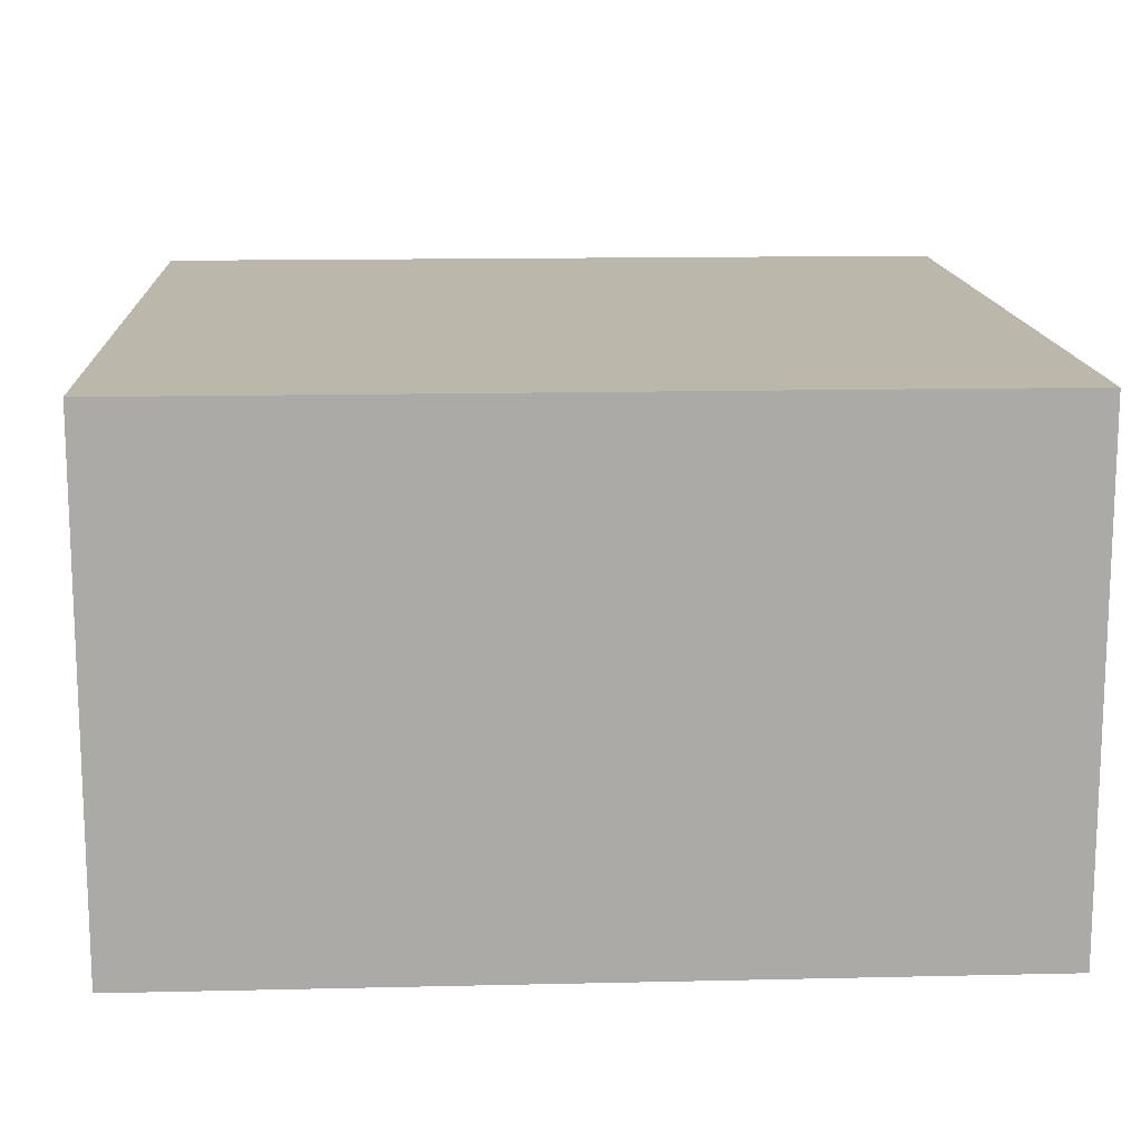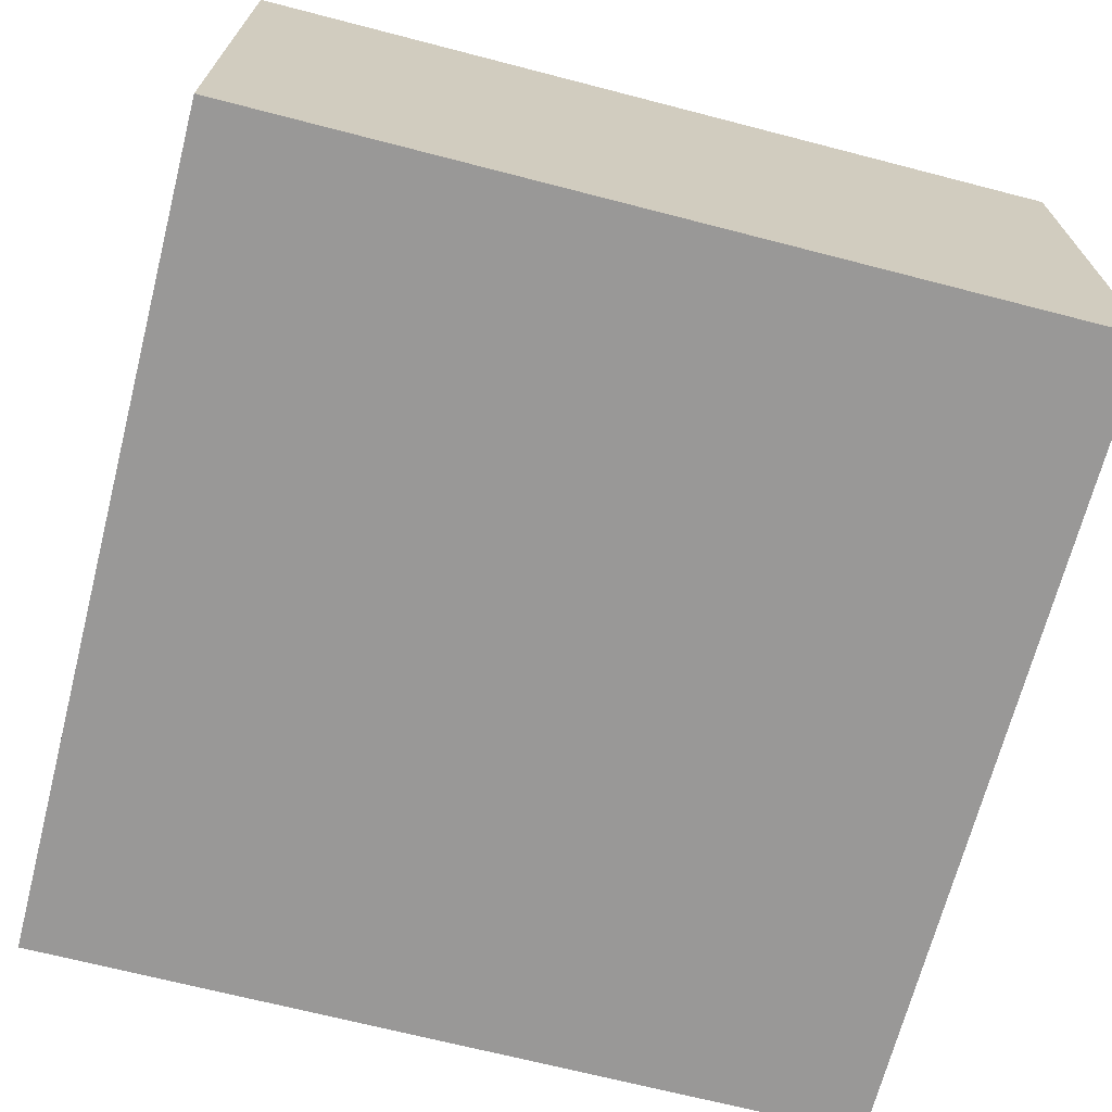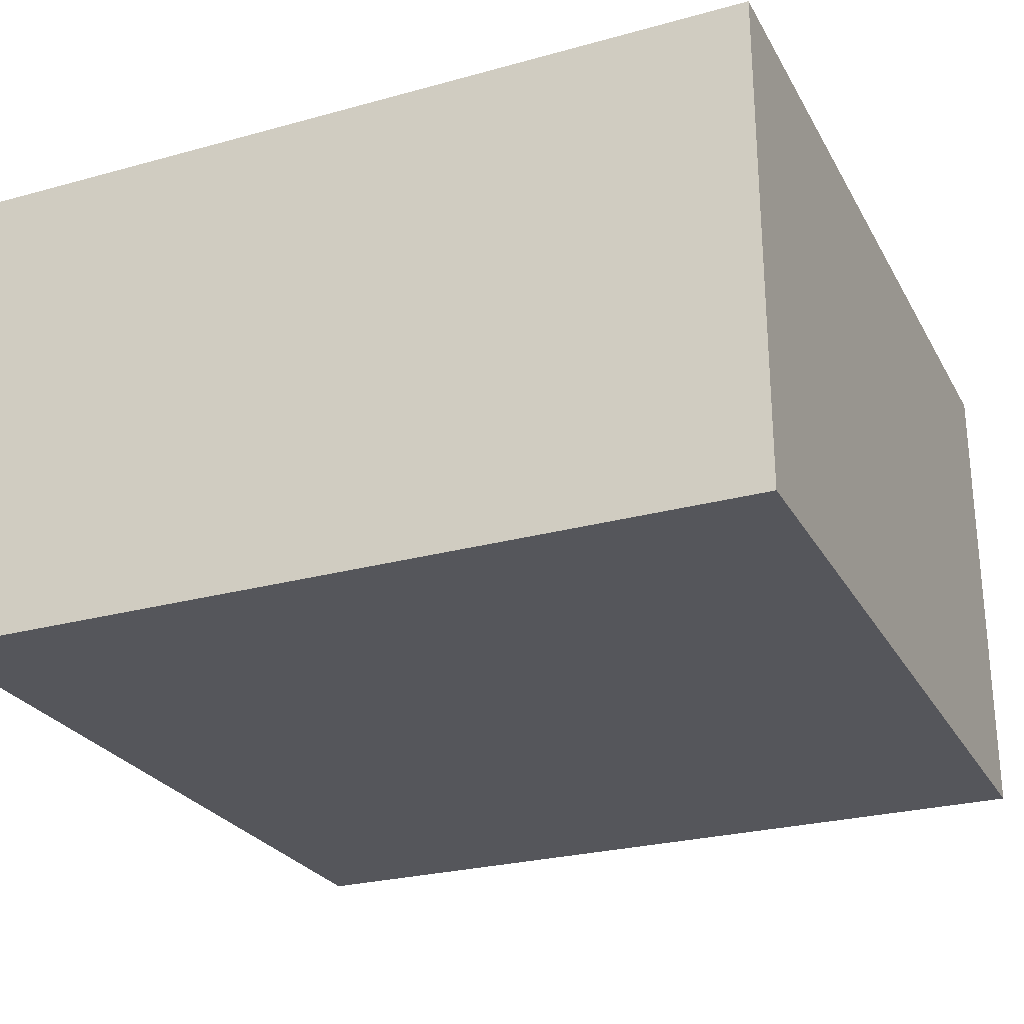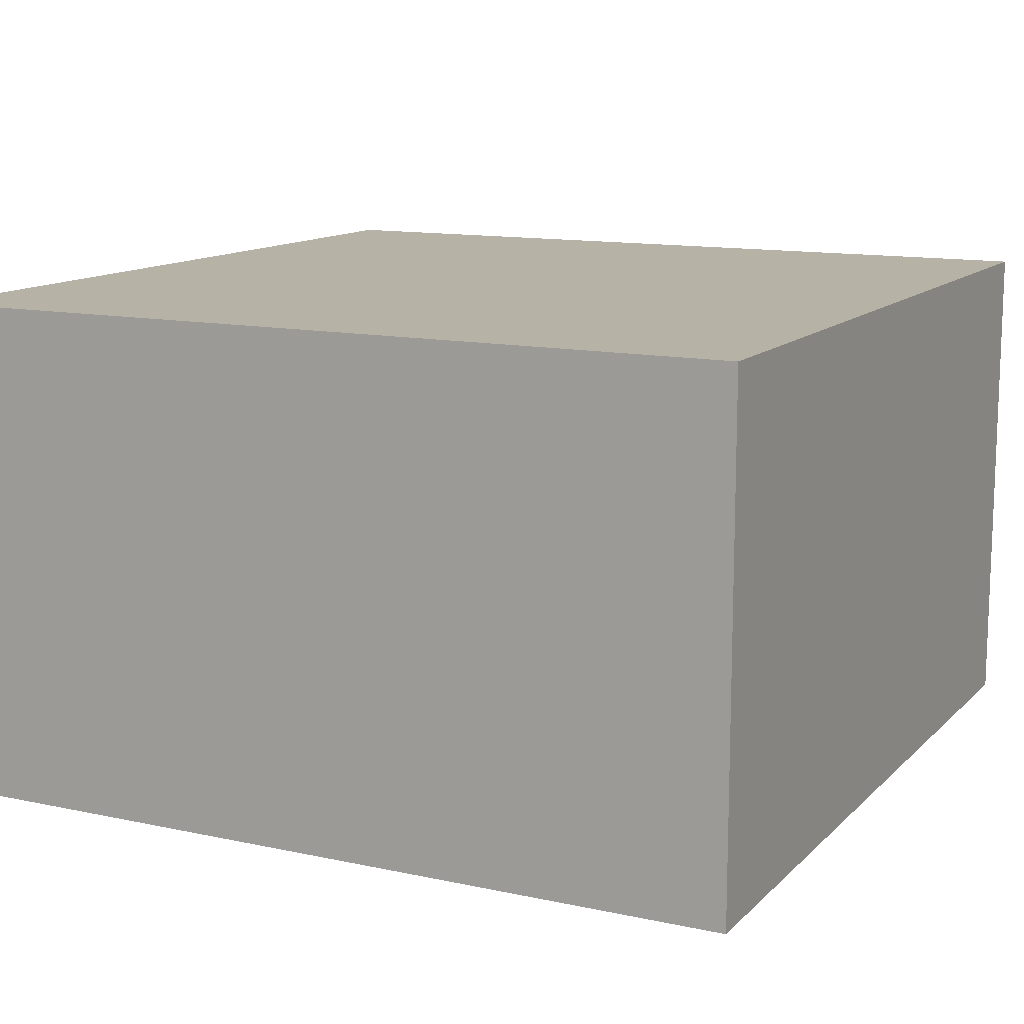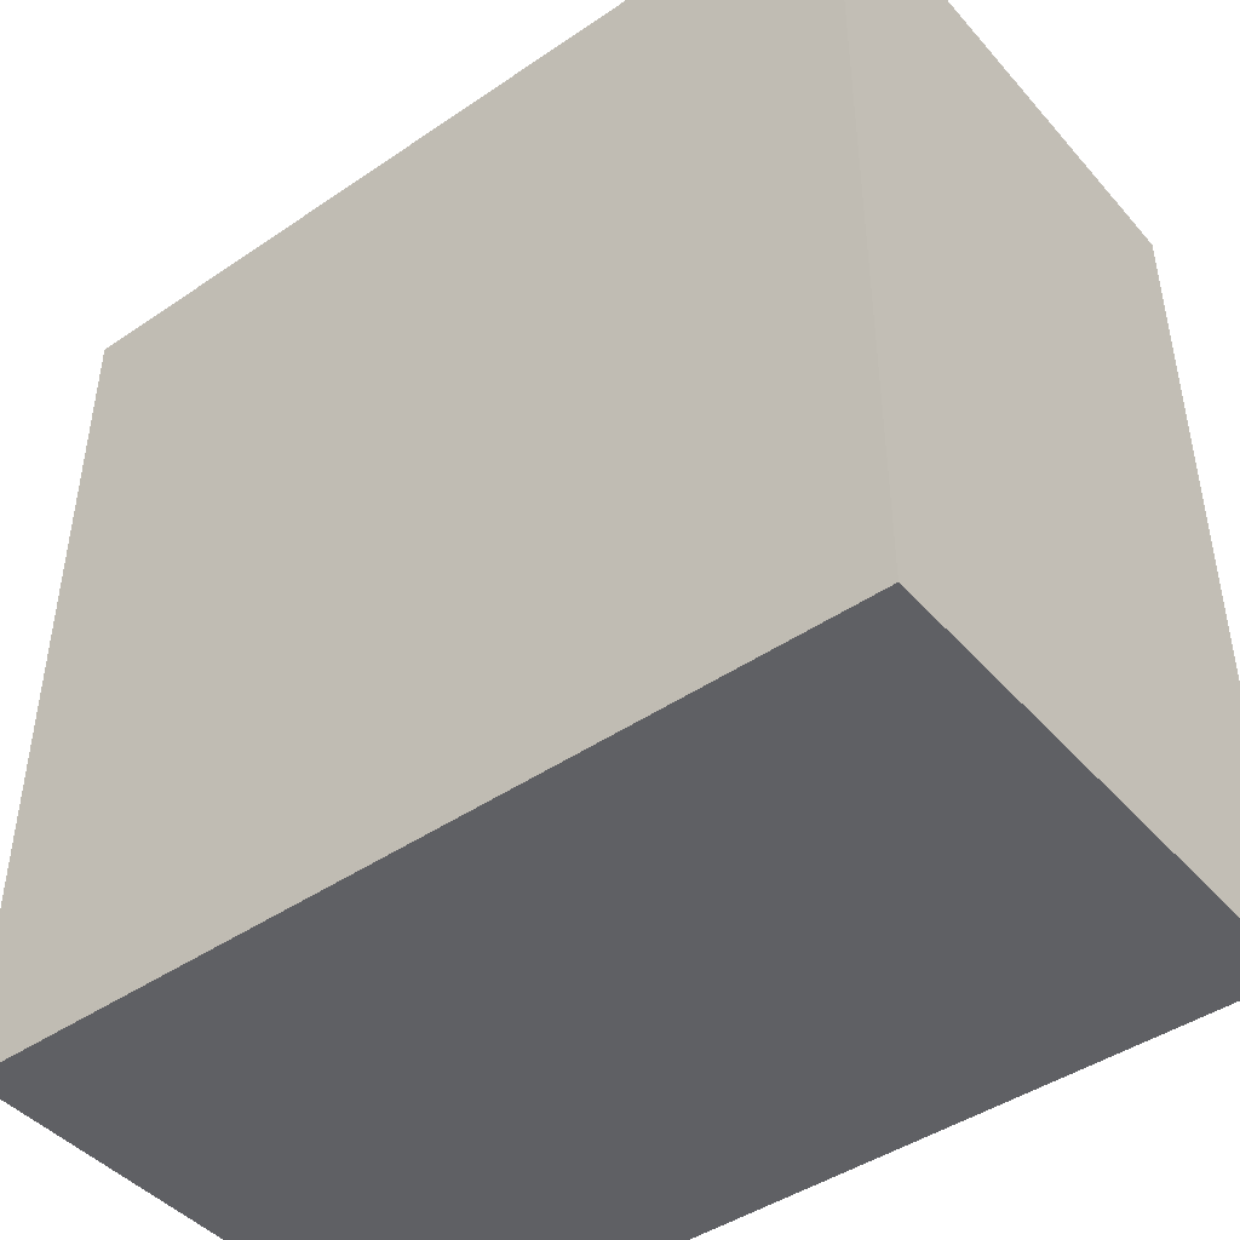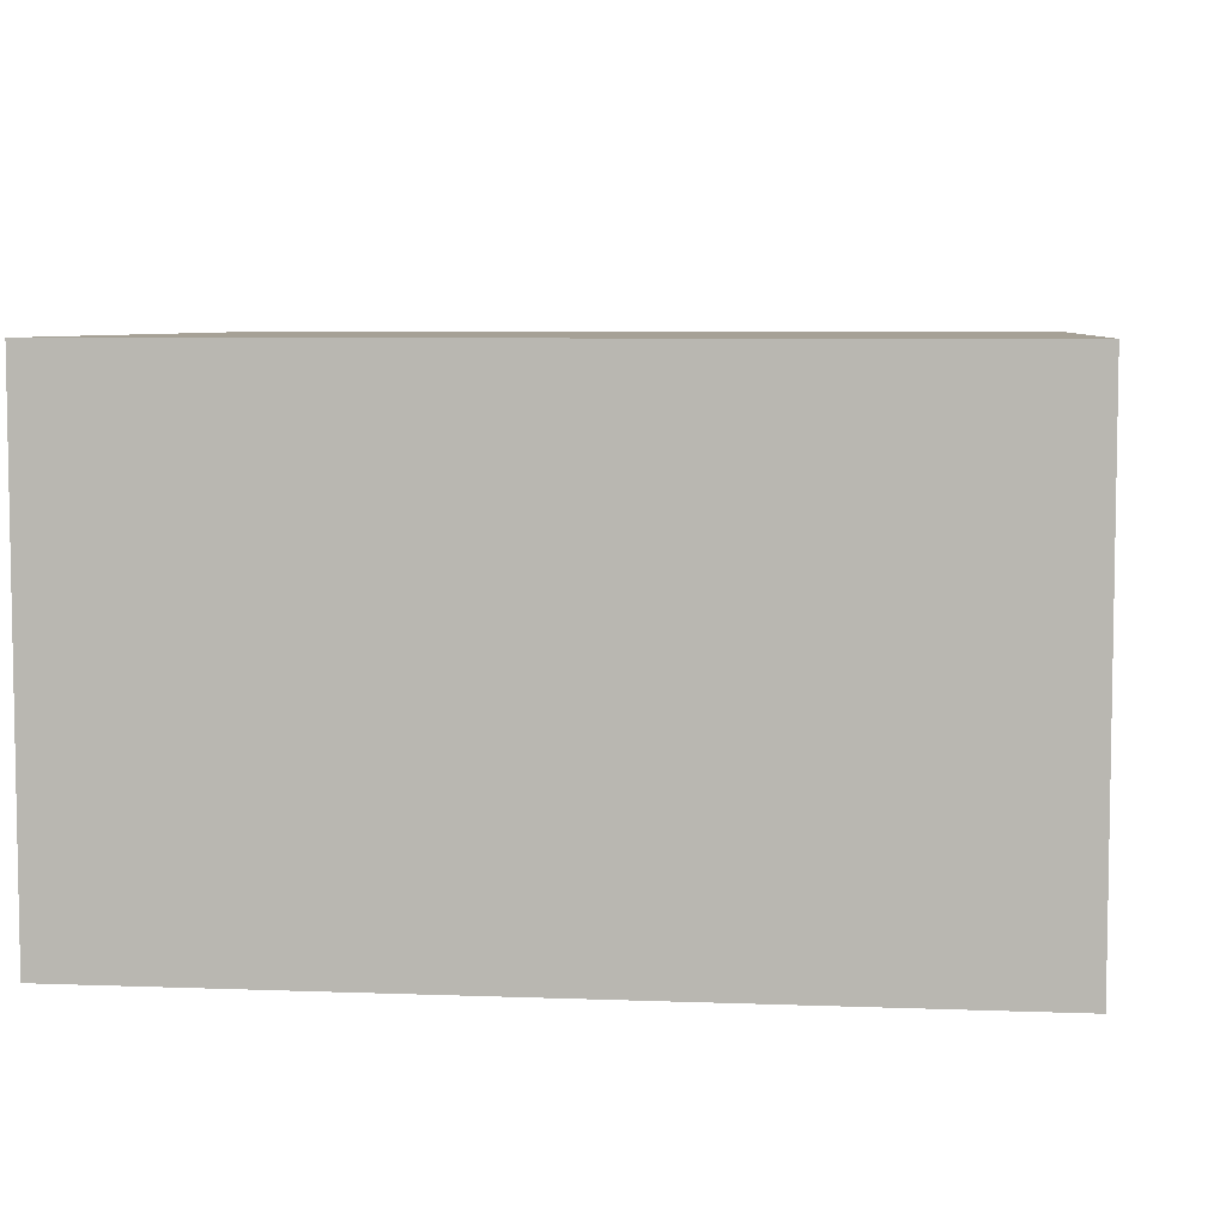
<metadata>
{"format":"obj","ext":"obj","renderer":"f3d","projection":"perspective","resolution":1024,"background":"white","views":[{"elev":14.2,"azim":-2.9,"up":"+Z"},{"elev":-68.7,"azim":-14.5,"up":"+Z"},{"elev":-26.2,"azim":-66.5,"up":"+Z"},{"elev":12.5,"azim":-153.3,"up":"+Z"},{"elev":-44.7,"azim":-141.7,"up":"+Y"},{"elev":6.2,"azim":-173.5,"up":"+Z"}]}
</metadata>
<code>
v 0 -2.5 3
v 0 -2.5 0
v 5 -2.5 0
v 5 -2.5 3
v 0 2.5 3
v 0 -2.5 3
v 5 -2.5 3
v 5 2.5 3
v 0 2.5 0
v 0 2.5 3
v 5 2.5 3
v 5 2.5 0
v 0 -2.5 0
v 0 2.5 0
v 5 2.5 0
v 5 -2.5 0
v 5 -2.5 0
v 5 2.5 0
v 5 2.5 3
v 5 -2.5 3
v 0 2.5 0
v 0 -2.5 0
v 0 -2.5 3
v 0 2.5 3
g 84b78f42-e316-11ea-8e51-54bf646e7e1f
f 1 2 4
f 4 2 3
g 84b7b63a-e316-11ea-bfe9-54bf646e7e1f
f 5 6 8
f 8 6 7
g 84b7dd48-e316-11ea-a969-54bf646e7e1f
f 9 10 12
f 12 10 11
g 84b80458-e316-11ea-8b6c-54bf646e7e1f
f 13 14 16
f 16 14 15
g 84b82b68-e316-11ea-a3eb-54bf646e7e1f
f 18 19 17
f 17 19 20
g 84b8527a-e316-11ea-a877-54bf646e7e1f
f 22 23 21
f 21 23 24

</code>
